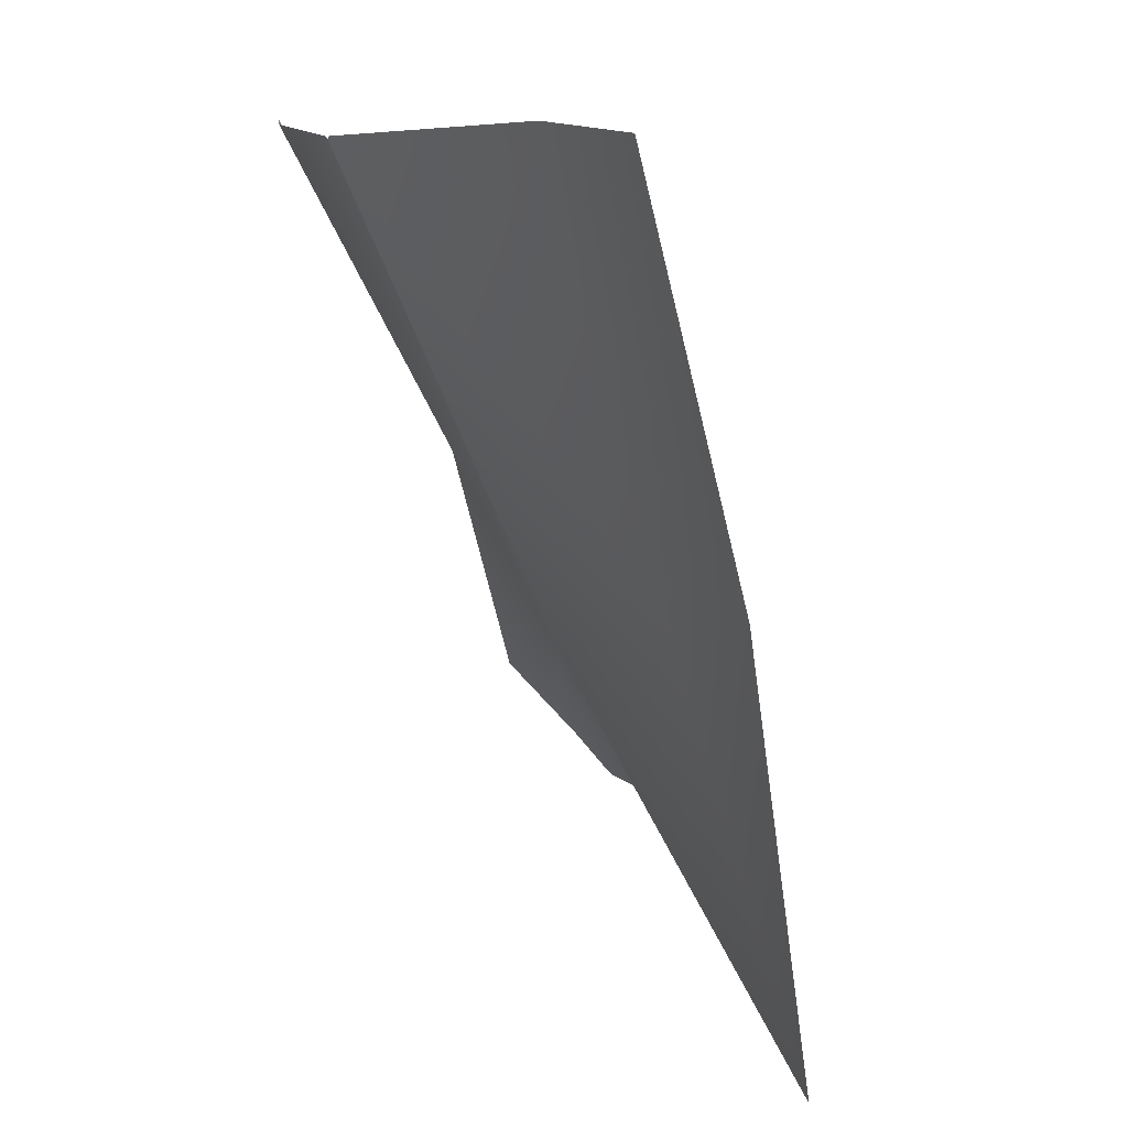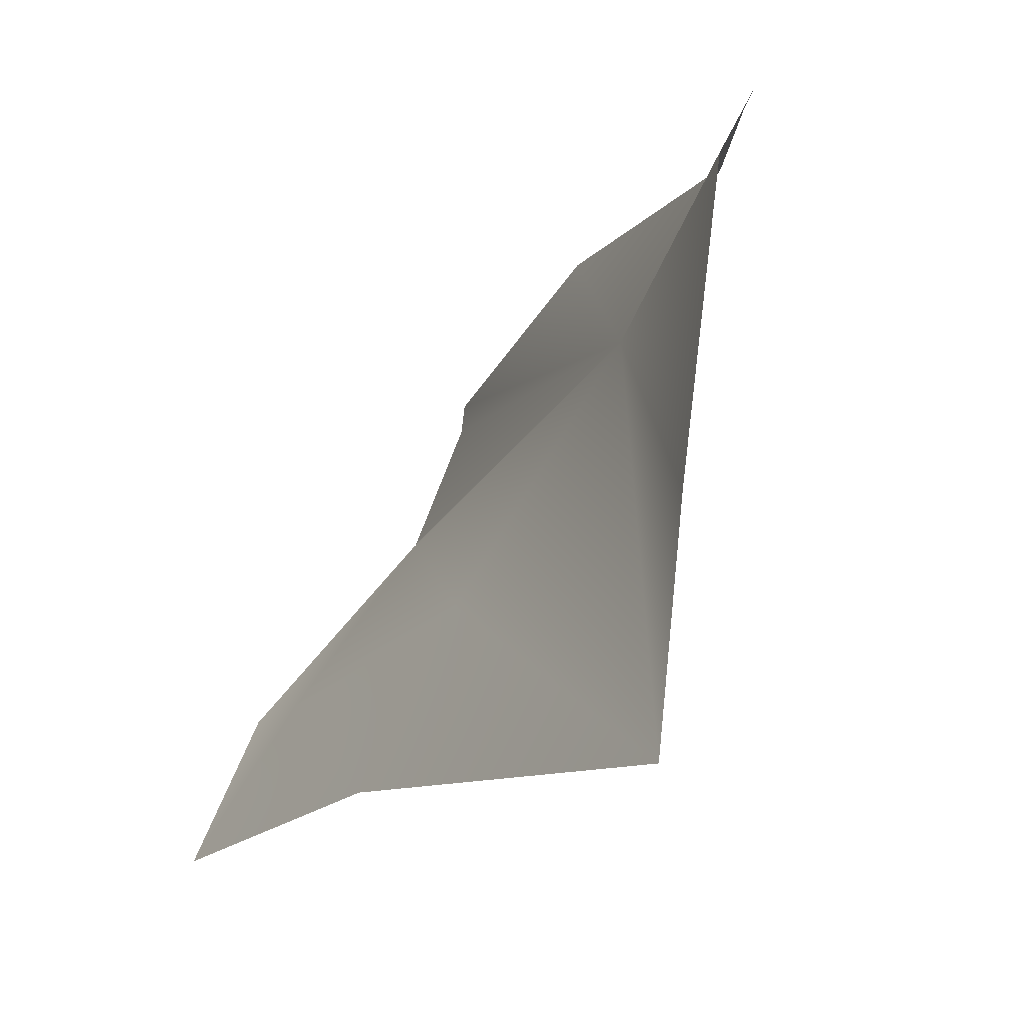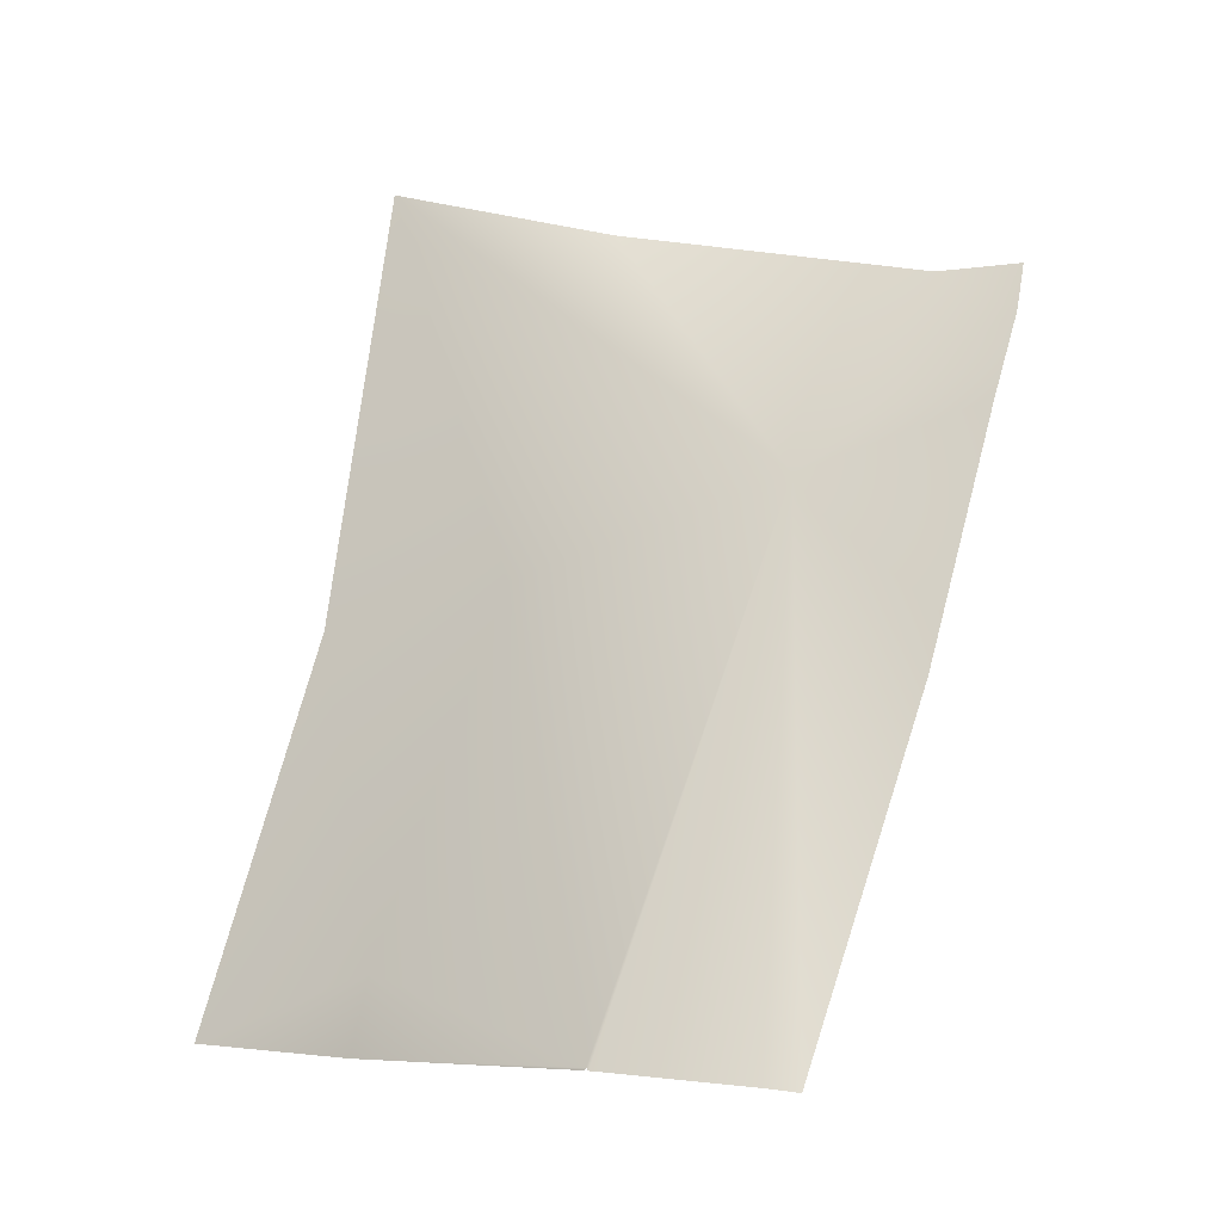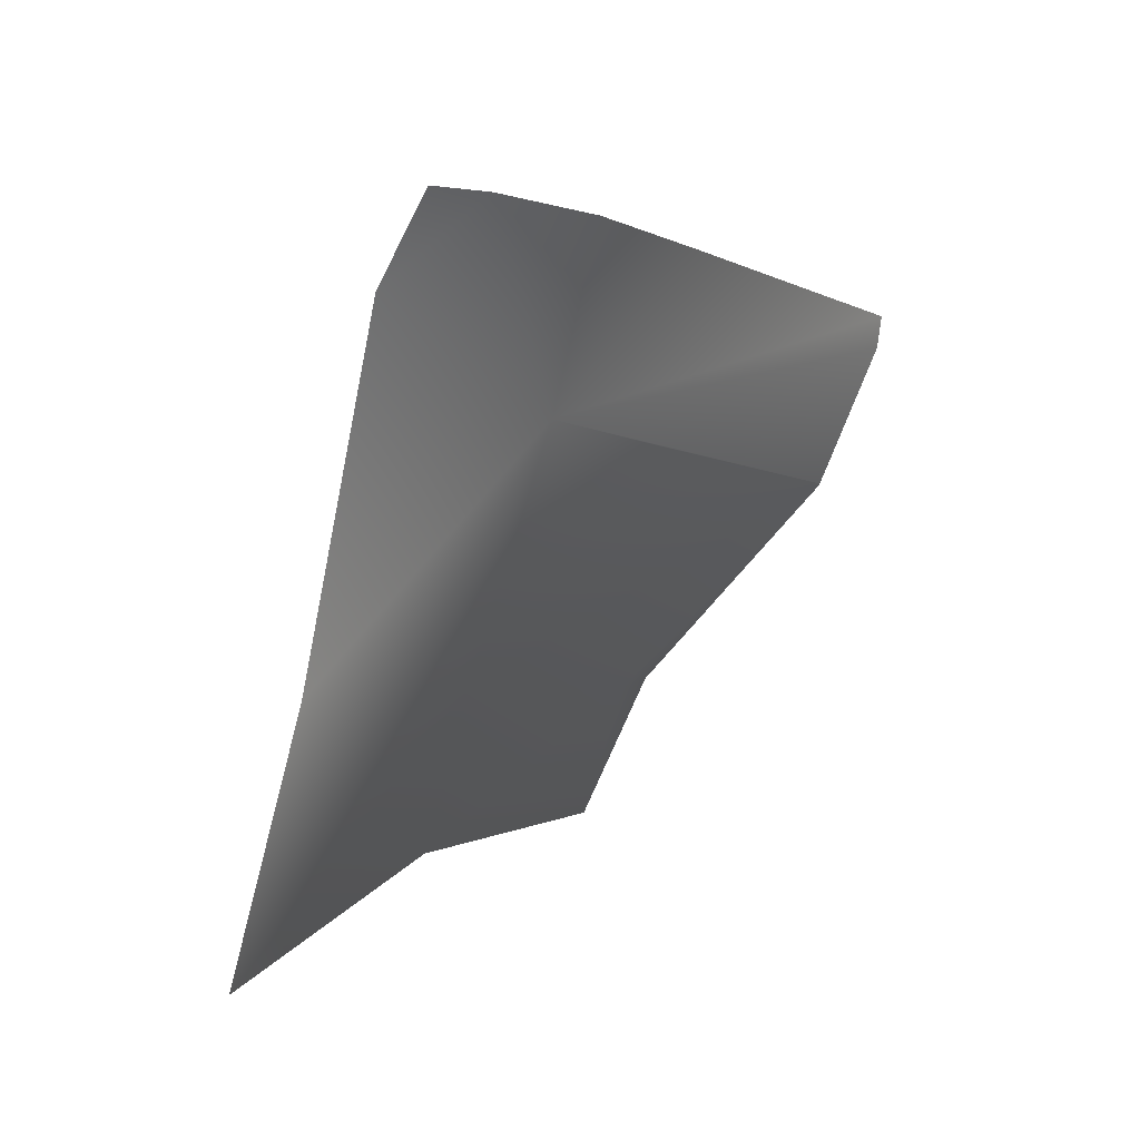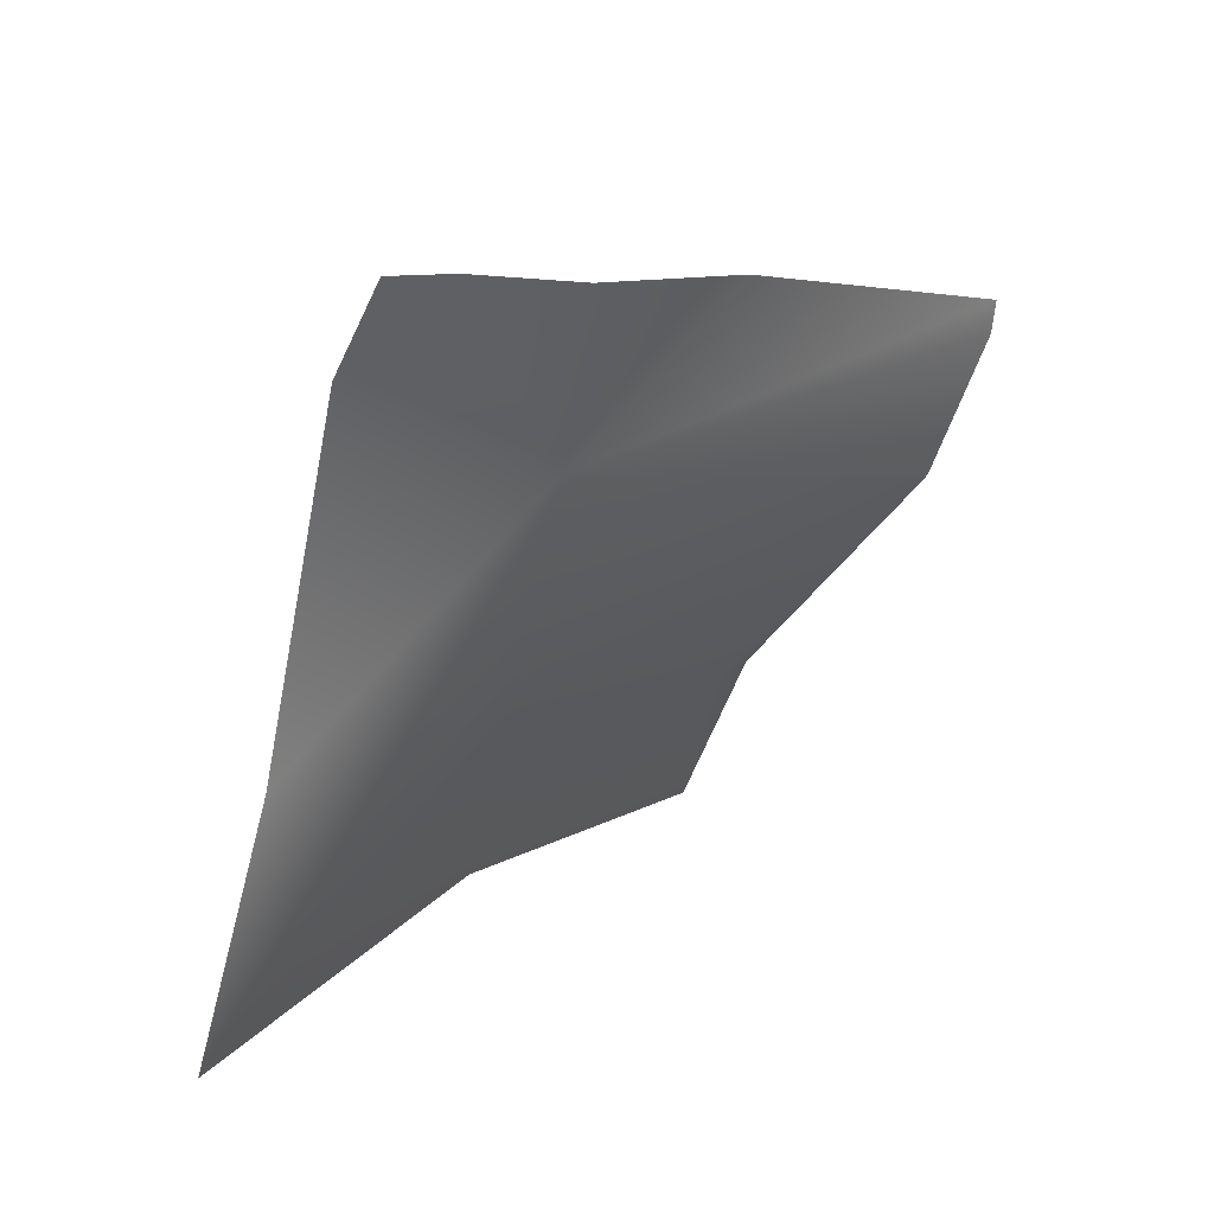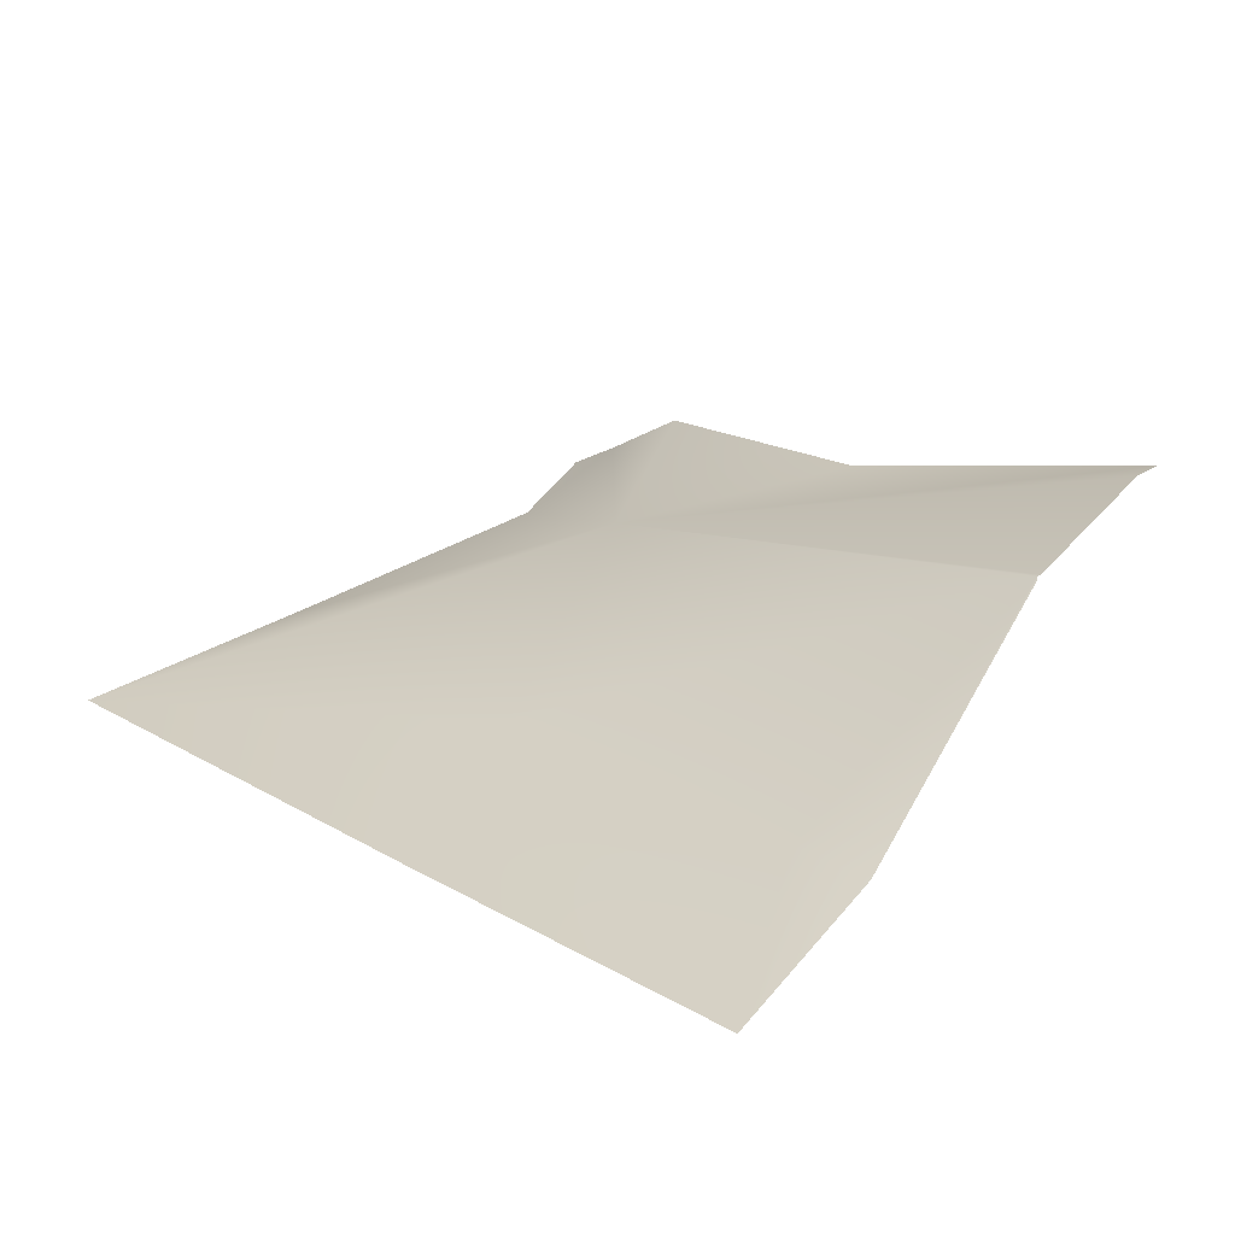
<metadata>
{"format":"obj","ext":"obj","renderer":"f3d","projection":"perspective","resolution":1024,"background":"white","views":[{"elev":-69.1,"azim":-75.2,"up":"+Z"},{"elev":-10.5,"azim":61.2,"up":"+Z"},{"elev":74.9,"azim":-82.1,"up":"+Y"},{"elev":8.3,"azim":113.0,"up":"+Z"},{"elev":16.6,"azim":121.1,"up":"+Z"},{"elev":14.6,"azim":-137.2,"up":"+Y"}]}
</metadata>
<code>
v 11.42 -12.06 13.92
v 6.348 -15.31 6.144
v 12.86 -15.24 7.335
v 5.13 -12.15 9.742
v 11.93 -16.49 4.346
v 14.58 -13.12 11.61
v 19.46 -15.6 4.383
v 18.54 -13.82 13.5
v 18.88 -14.78 8.254
v 18.55 -13.06 14.81
v 17.55 -12.66 14.74
v 15.78 -11.9 14.44
v 5.117 -11.06 12.72
v 4.979 -16.64 3.413
v 5.116 -11.13 12.18
v 5.009 -15.42 6.051
v 5.091 -12.17 9.719
v 5.092 -12.12 9.785
f 3 7 6
f 8 6 9
f 7 3 5
f 3 4 2
f 12 1 6
f 3 6 4
f 5 3 2
f 14 2 16
f 9 6 7
f 12 6 11
f 11 8 10
f 11 6 8
f 5 2 14
f 6 1 13
f 16 2 4 17
f 18 6 15
f 13 15 6
f 18 4 6

</code>
